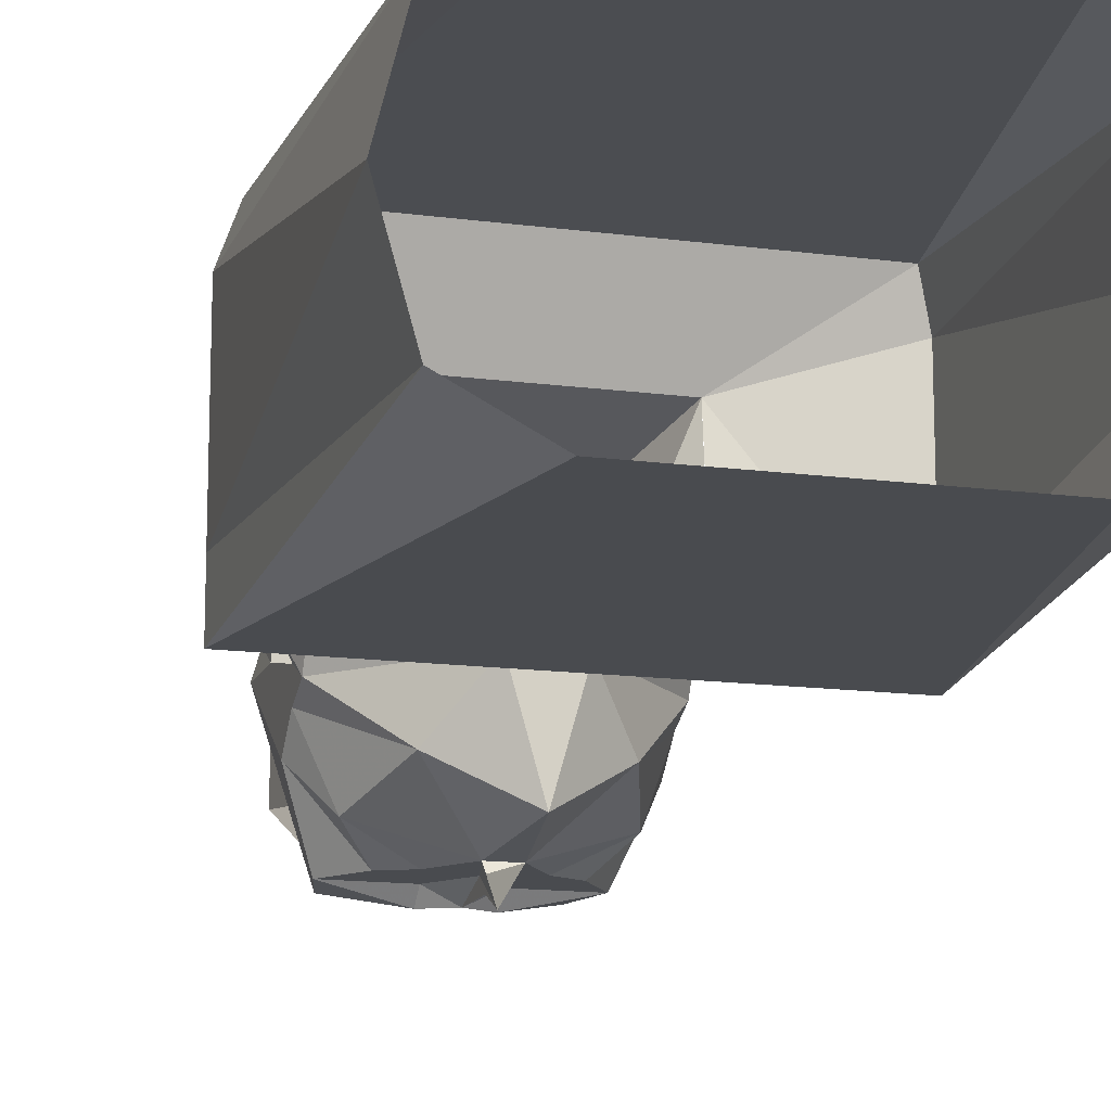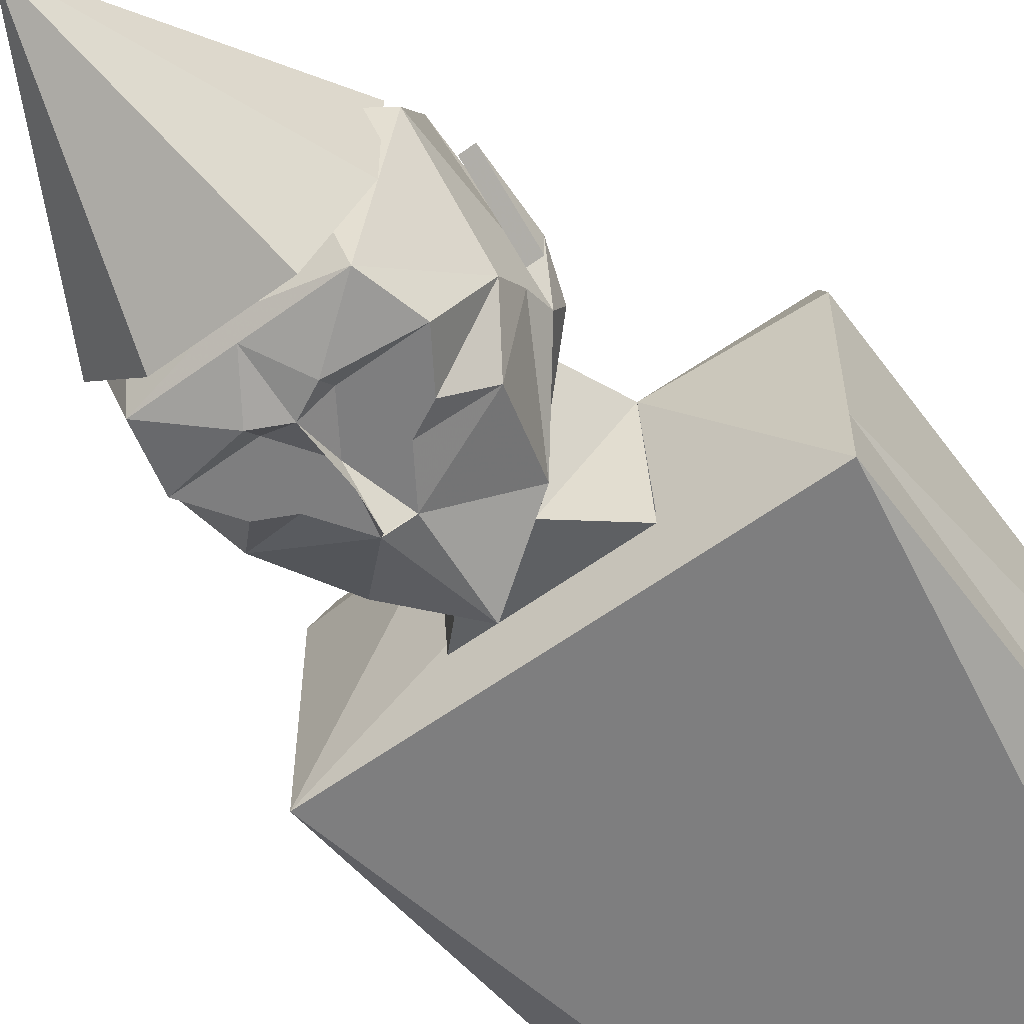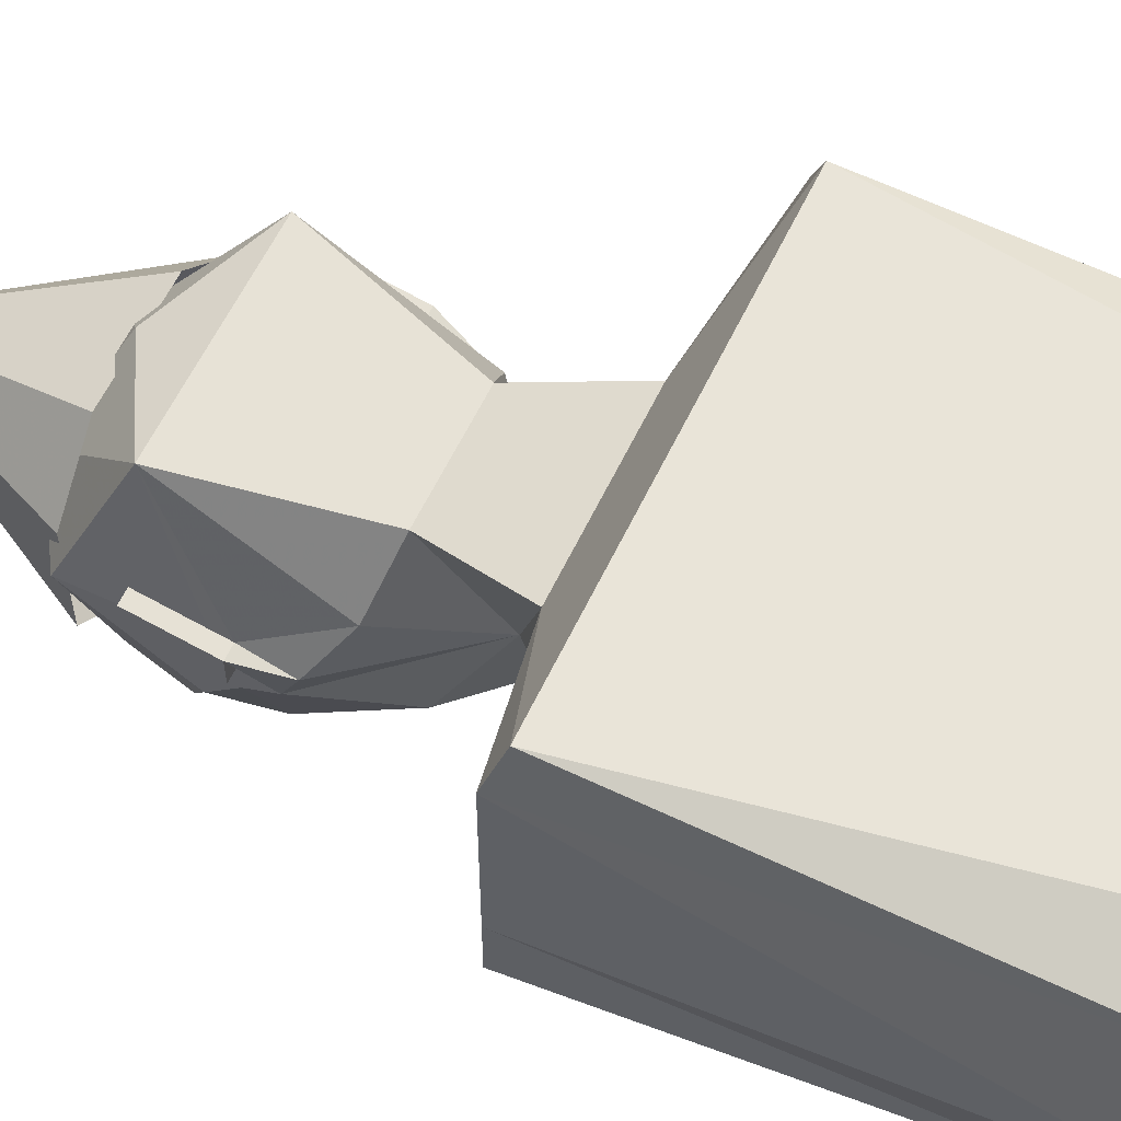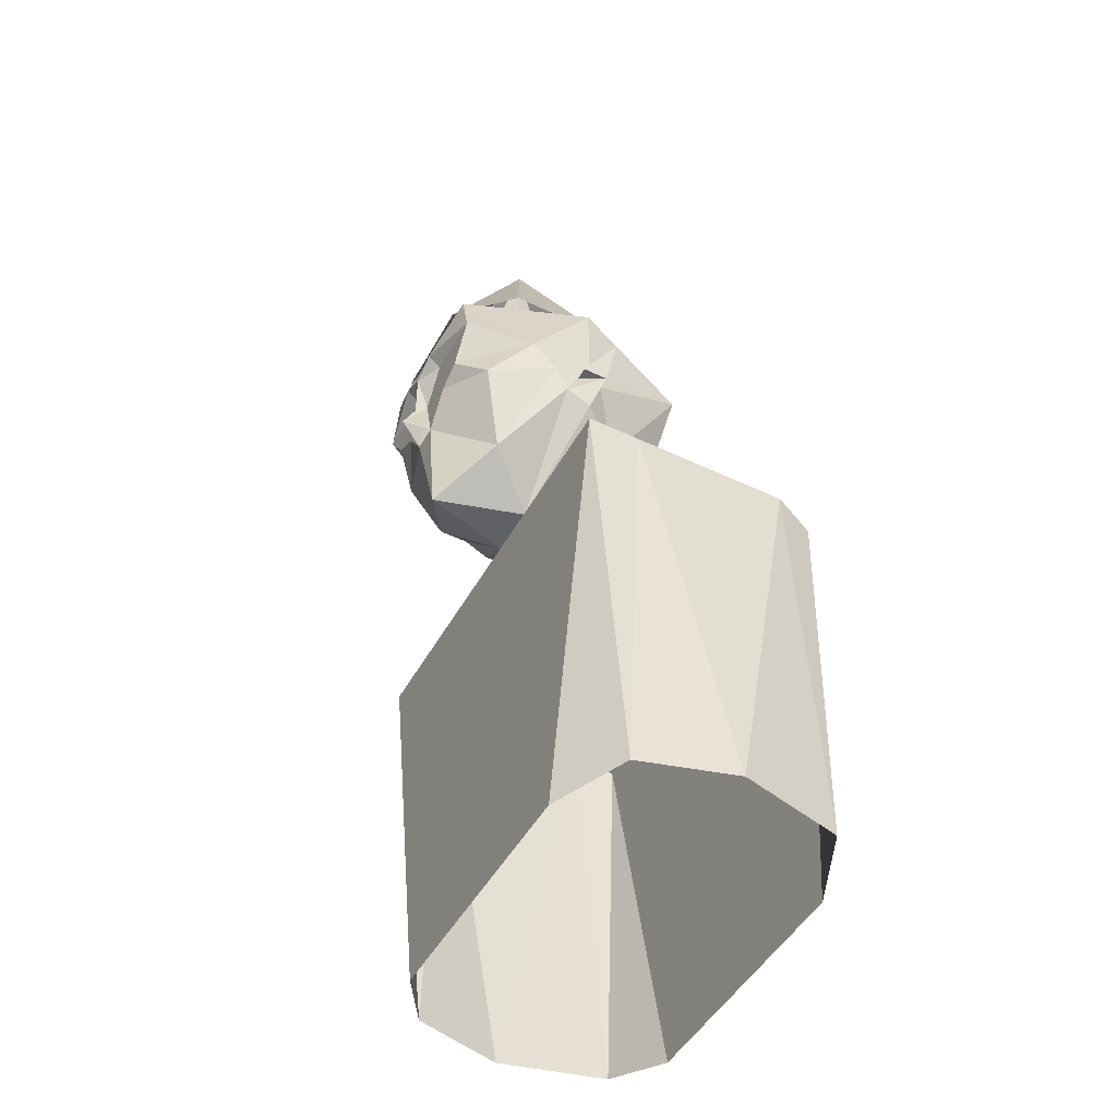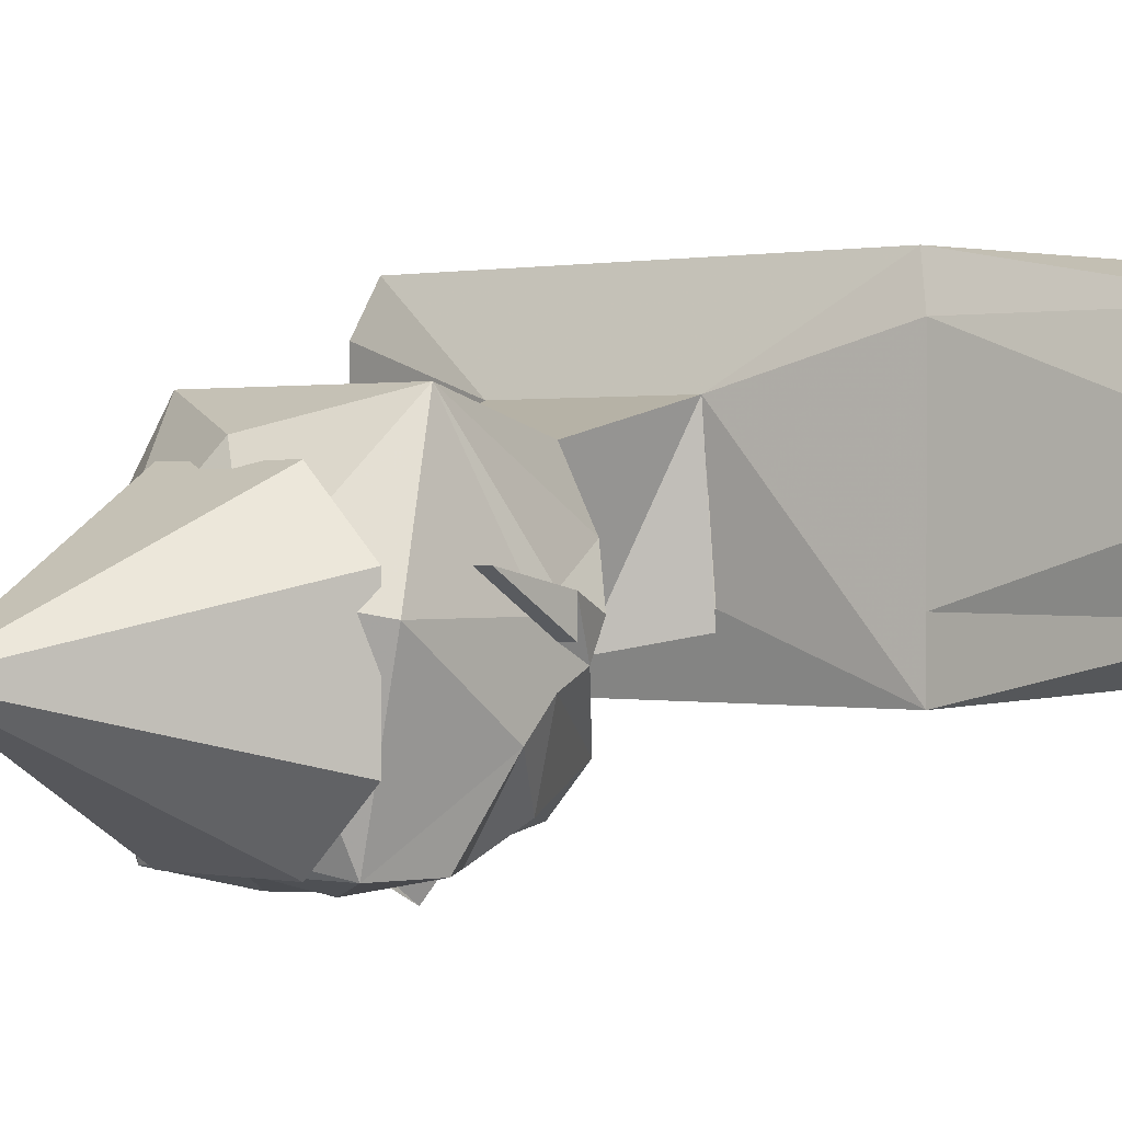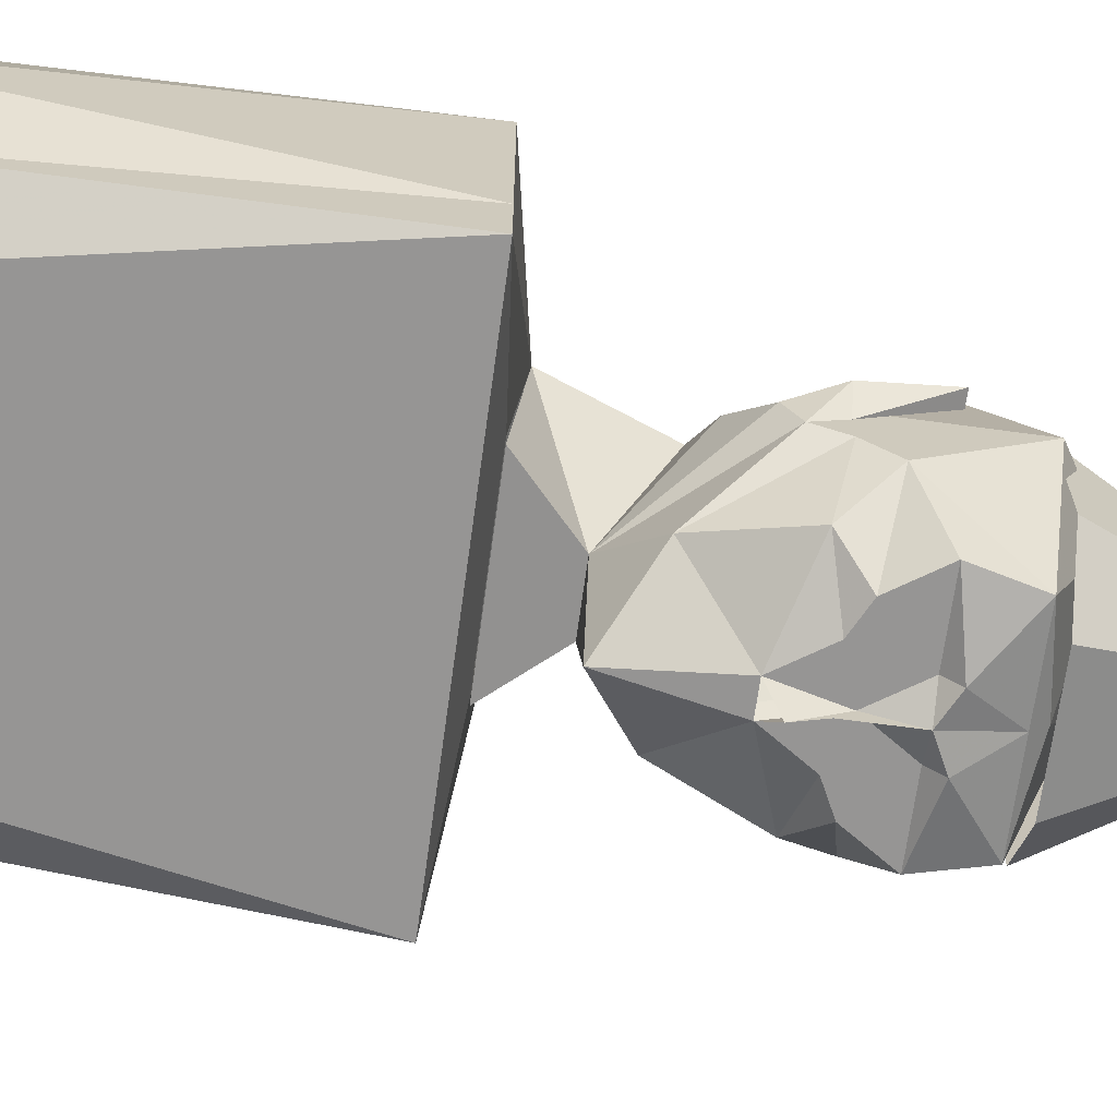
<metadata>
{"format":"obj","ext":"obj","renderer":"f3d","projection":"perspective","resolution":1024,"background":"white","views":[{"elev":-14.1,"azim":-16.6,"up":"+Z"},{"elev":-59.4,"azim":-143.2,"up":"+Z"},{"elev":59.6,"azim":-64.7,"up":"+Z"},{"elev":-48.4,"azim":-118.0,"up":"+Y"},{"elev":0.5,"azim":-140.1,"up":"+Z"},{"elev":-67.5,"azim":82.3,"up":"+Z"}]}
</metadata>
<code>
v -0.03125 1.031 -0.125
v 0.03125 1.031 -0.125
v 0 1.156 -0.0625
v -0.0625 1.031 -0.09375
v -0.0625 1.031 -0.03125
v -0.03125 1.031 0
v 0.03125 1.031 0
v 0.0625 1.031 -0.03125
v 0.0625 1.031 -0.09375
v 0.04688 0.8516 -0.04688
v -0.04688 0.8516 -0.04688
v 0 0.8438 -0.07812
v 0.125 0.8438 -0.07812
v 0.04688 0.8594 0.02344
v 0.125 0.8438 -0.04688
v 0.125 0.8438 0.04688
v 0.1172 0.8359 0.07031
v 0 0.8359 0.07031
v -0.04688 0.8594 0.02344
v 0.03125 0.9141 0.007812
v 0.01562 0.8828 -0.0625
v 0.04688 0.8516 -0.05469
v -0.04688 0.8516 -0.05469
v -0.01562 0.8828 -0.0625
v -0.03125 0.9141 0.007812
v -0.1172 0.8359 0.07031
v -0.125 0.8438 0.04688
v -0.125 0.8438 -0.04688
v -0.125 0.8438 -0.07812
v 0.07812 0.5938 0.07812
v -0.07812 0.5938 0.07812
v -0.07812 0.5938 -0.07812
v 0.07812 0.5938 -0.07812
v 0.1172 0.6016 -0.05469
v 0.1328 0.6016 0
v 0.1172 0.6016 0.0625
v -0.1172 0.6016 0.0625
v -0.1328 0.6016 0
v -0.1172 0.6016 -0.05469
v 0.007812 0.9375 -0.125
v 0 0.8828 -0.1172
v 0.03906 0.9062 -0.09375
v 0.05469 0.9531 -0.1094
v 0.02344 0.9609 -0.125
v 0 0.9688 -0.125
v 0 0.9453 -0.1406
v 0 0.9609 -0.1328
v -0.007812 0.9375 -0.125
v -0.02344 0.9609 -0.125
v -0.05469 0.9531 -0.1094
v -0.03906 0.9062 -0.09375
v -0.07031 0.9453 -0.0625
v -0.07031 0.9375 -0.04688
v -0.05469 0.9219 -0.02344
v -0.05469 1 0.02344
v 0.05469 1 0.02344
v 0.07031 0.9375 -0.04688
v 0.07031 0.9453 -0.0625
v 0.07031 0.9609 -0.07031
v 0.07031 0.9766 -0.08594
v 0.03906 0.9688 -0.125
v 0.05469 0.9922 -0.125
v 0.01562 0.9922 -0.125
v 0.01562 0.9766 -0.125
v 0 0.9922 -0.1328
v -0.01562 0.9922 -0.125
v -0.01562 0.9766 -0.125
v -0.03906 0.9688 -0.125
v -0.07031 0.9766 -0.08594
v -0.07031 0.9609 -0.07031
v -0.07031 0.9609 -0.05469
v -0.07812 0.9609 -0.03906
v -0.07031 0.9609 -0.03906
v -0.07031 0.9688 -0.04688
v -0.07031 1.031 -0.04688
v -0.03125 1.055 -0.03906
v 0 1.031 0.007812
v 0.03125 1.055 -0.03906
v 0.07031 1.031 -0.04688
v 0.07031 0.9688 -0.04688
v 0.07031 0.9609 -0.03906
v 0.05469 0.9219 -0.02344
v 0.04688 1.023 -0.125
v -0.05469 0.9922 -0.125
v -0.04688 1.023 -0.125
v -0.01562 1 -0.1328
v 0 1.023 -0.125
v 0 1.031 -0.1172
v 0.01562 1 -0.1328
v 0.07031 0.9609 -0.05469
v 0.07812 0.9609 -0.03906
v 0.07812 1 -0.03125
v 0.07031 1 -0.03125
v -0.07812 1 -0.03125
v -0.07812 0.9609 -0.05469
v -0.07031 1 -0.03125
f 1 2 3
f 1 3 4
f 4 3 5
f 5 3 6
f 6 3 7
f 7 3 8
f 8 3 9
f 9 3 2
f 10 11 12
f 10 12 13
f 10 13 14
f 14 13 15
f 14 15 16
f 14 16 17
f 14 17 18
f 14 18 19
f 14 19 20
f 14 20 21
f 14 21 22
f 22 21 23
f 23 21 24
f 23 24 19
f 19 24 25
f 19 25 20
f 19 20 14
f 19 14 18
f 19 18 26
f 19 26 27
f 19 27 28
f 19 28 29
f 19 29 11
f 11 29 12
f 11 12 10
f 10 12 13
f 10 13 14
f 14 13 15
f 14 15 16
f 14 16 17
f 14 17 18
f 18 17 30
f 18 30 31
f 18 31 26
f 18 26 19
f 19 26 27
f 19 27 28
f 19 28 29
f 19 29 11
f 11 29 12
f 12 29 32
f 12 32 33
f 12 33 13
f 13 33 34
f 13 34 15
f 15 34 35
f 15 35 16
f 16 35 36
f 16 36 17
f 17 36 30
f 17 30 18
f 18 30 31
f 18 31 26
f 26 31 37
f 26 37 27
f 27 37 38
f 27 38 28
f 28 38 39
f 28 39 29
f 29 39 32
f 29 32 12
f 12 32 33
f 12 33 13
f 13 33 34
f 13 34 15
f 15 34 35
f 15 35 16
f 16 35 36
f 16 36 17
f 17 36 30
f 40 41 42
f 40 42 43
f 40 43 44
f 40 44 45
f 40 45 46
f 46 45 47
f 46 47 45
f 46 45 48
f 48 45 49
f 48 49 50
f 48 50 51
f 48 51 41
f 48 41 40
f 40 41 42
f 40 42 43
f 40 43 44
f 40 44 45
f 40 45 46
f 46 45 47
f 46 47 45
f 46 45 48
f 48 45 49
f 48 49 50
f 48 50 51
f 48 51 41
f 48 41 40
f 24 21 41
f 24 41 51
f 24 51 52
f 24 52 53
f 24 53 54
f 24 54 25
f 24 25 19
f 24 19 23
f 24 23 21
f 24 21 41
f 24 41 51
f 24 51 52
f 24 52 53
f 24 53 54
f 24 54 25
f 25 54 55
f 25 55 56
f 25 56 20
f 25 20 19
f 21 57 58
f 21 58 42
f 21 42 41
f 42 21 58
f 42 58 59
f 42 59 43
f 43 59 60
f 43 60 61
f 43 61 44
f 44 61 45
f 44 45 44
f 44 44 61
f 44 61 45
f 44 45 44
f 44 44 61
f 61 44 43
f 61 43 60
f 61 60 62
f 61 62 63
f 61 63 64
f 61 64 45
f 45 64 63
f 45 63 65
f 45 65 47
f 45 47 65
f 45 65 66
f 45 66 67
f 45 67 68
f 45 68 49
f 45 49 49
f 45 49 49
f 49 49 68
f 49 68 50
f 50 68 69
f 50 69 70
f 50 70 51
f 51 70 52
f 52 70 71
f 52 71 72
f 52 72 53
f 53 72 73
f 53 73 54
f 54 73 55
f 55 73 74
f 55 74 75
f 55 75 76
f 55 76 77
f 55 77 56
f 56 77 78
f 56 78 79
f 56 79 80
f 56 80 81
f 56 81 82
f 56 82 20
f 20 82 21
f 20 21 14
f 14 21 22
f 22 21 23
f 60 83 62
f 60 62 61
f 61 62 63
f 61 63 64
f 61 64 45
f 45 64 63
f 45 63 65
f 45 65 47
f 45 47 65
f 45 65 66
f 45 66 67
f 45 67 68
f 45 68 49
f 49 68 49
f 49 68 50
f 50 68 69
f 50 69 70
f 50 70 51
f 51 70 52
f 52 70 71
f 52 71 71
f 71 71 70
f 71 70 69
f 71 69 75
f 71 75 74
f 84 85 69
f 84 69 68
f 84 68 66
f 84 66 86
f 84 86 85
f 84 85 69
f 84 69 68
f 84 68 66
f 84 66 86
f 84 86 85
f 85 86 87
f 85 87 88
f 85 88 76
f 85 76 75
f 85 75 69
f 89 62 83
f 89 83 87
f 89 87 65
f 89 65 63
f 89 63 62
f 89 62 83
f 89 83 87
f 89 87 65
f 89 65 63
f 89 63 62
f 87 86 65
f 65 86 66
f 86 65 87
f 86 87 85
f 58 90 59
f 58 59 42
f 42 59 43
f 43 59 60
f 60 59 90
f 60 90 79
f 60 79 83
f 60 83 62
f 57 82 81
f 57 81 91
f 57 91 58
f 57 58 21
f 57 21 82
f 57 82 81
f 82 57 21
f 82 21 20
f 68 67 66
f 83 88 87
f 88 83 78
f 88 78 76
f 76 78 77
f 79 90 80
f 90 59 90
f 90 90 58
f 90 58 91
f 90 91 92
f 90 92 90
f 90 90 90
f 79 78 83
f 39 32 29
f 39 29 28
f 39 28 38
f 38 28 27
f 38 27 37
f 37 27 26
f 37 26 31
f 42 41 21
f 58 90 59
f 73 54 53
f 68 67 66
f 65 86 66
f 92 91 92
f 92 92 93
f 92 93 90
f 93 92 81
f 81 92 91
f 94 72 95
f 94 95 96
f 94 96 73
f 94 73 72
f 71 95 72
f 95 71 71
f 95 71 96
f 71 71 71

</code>
